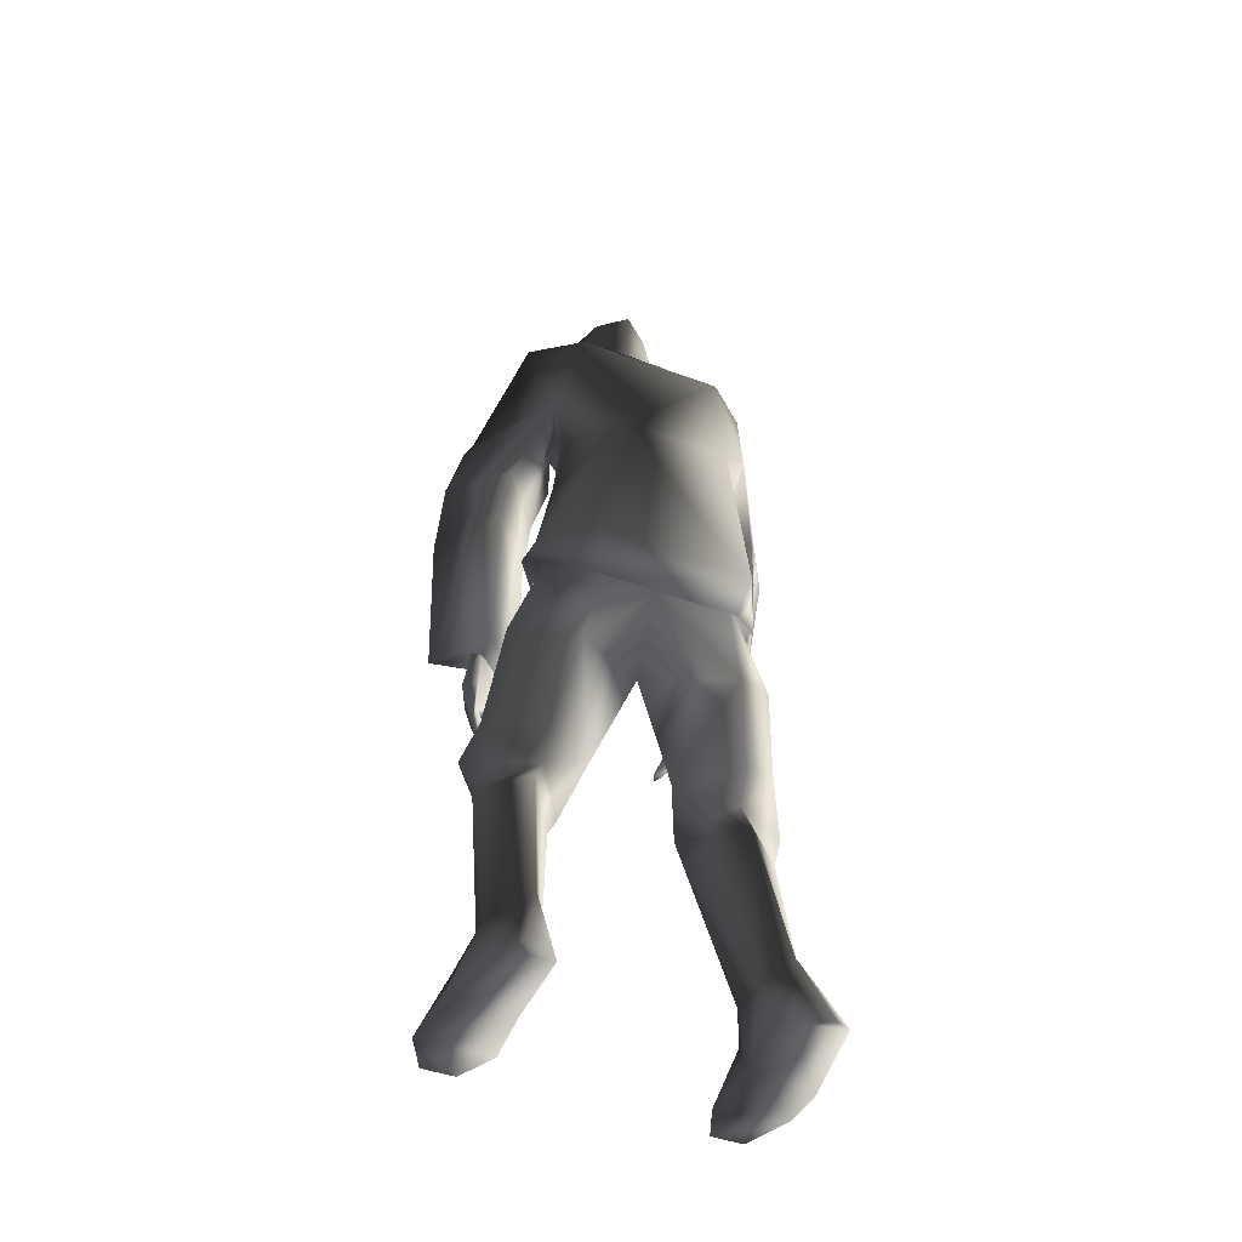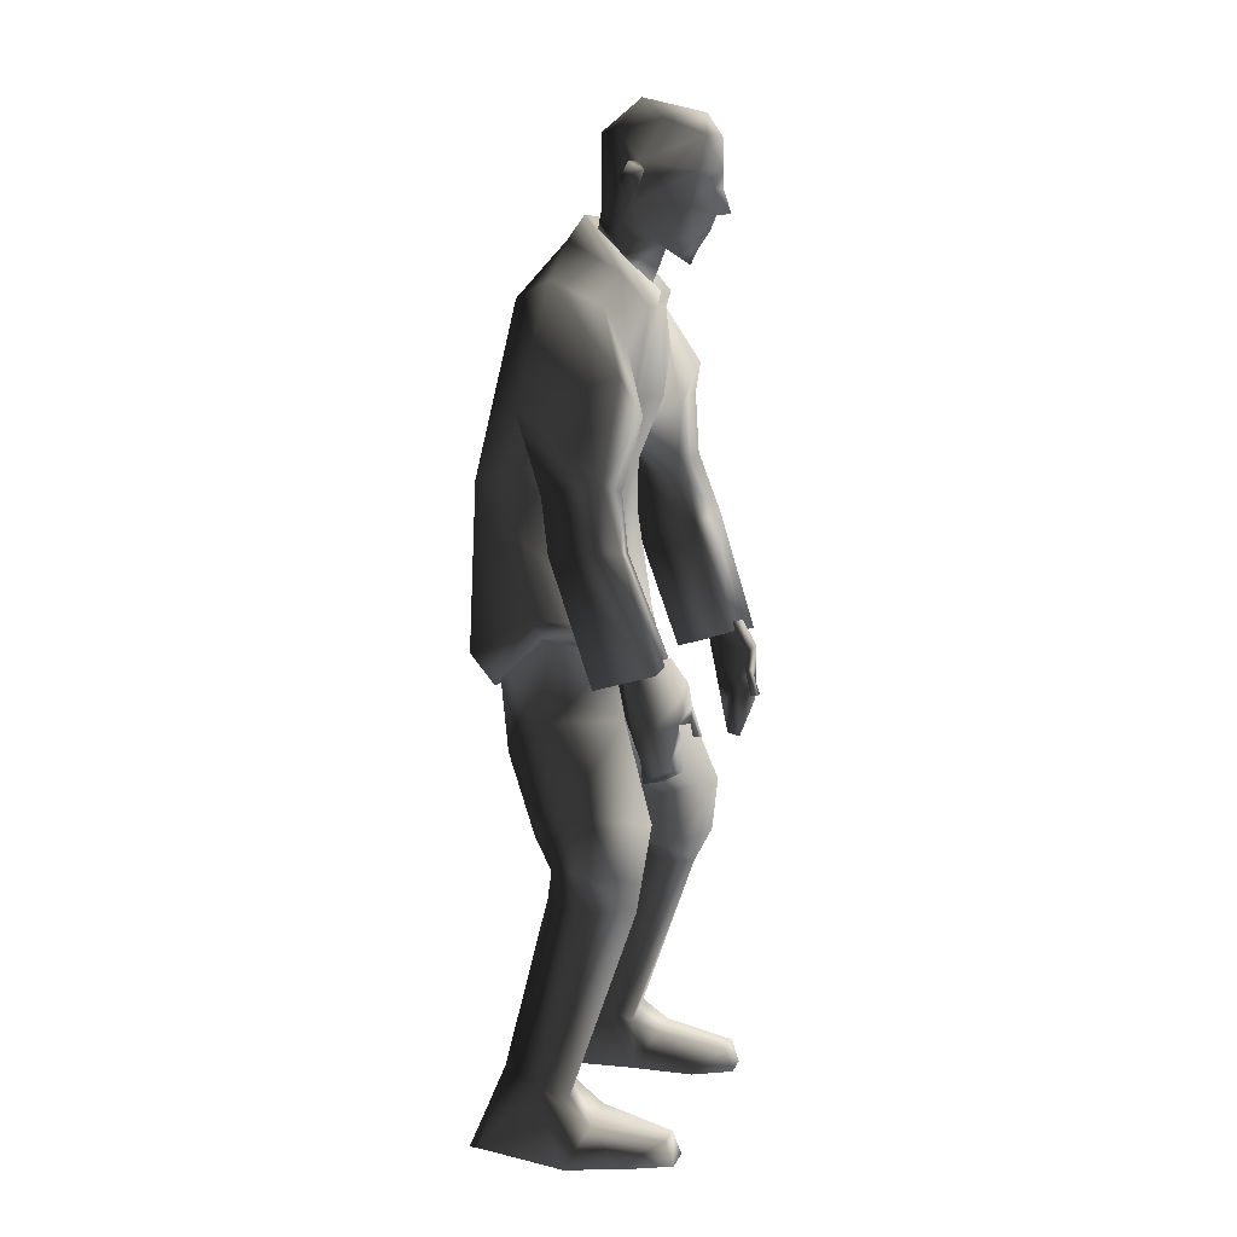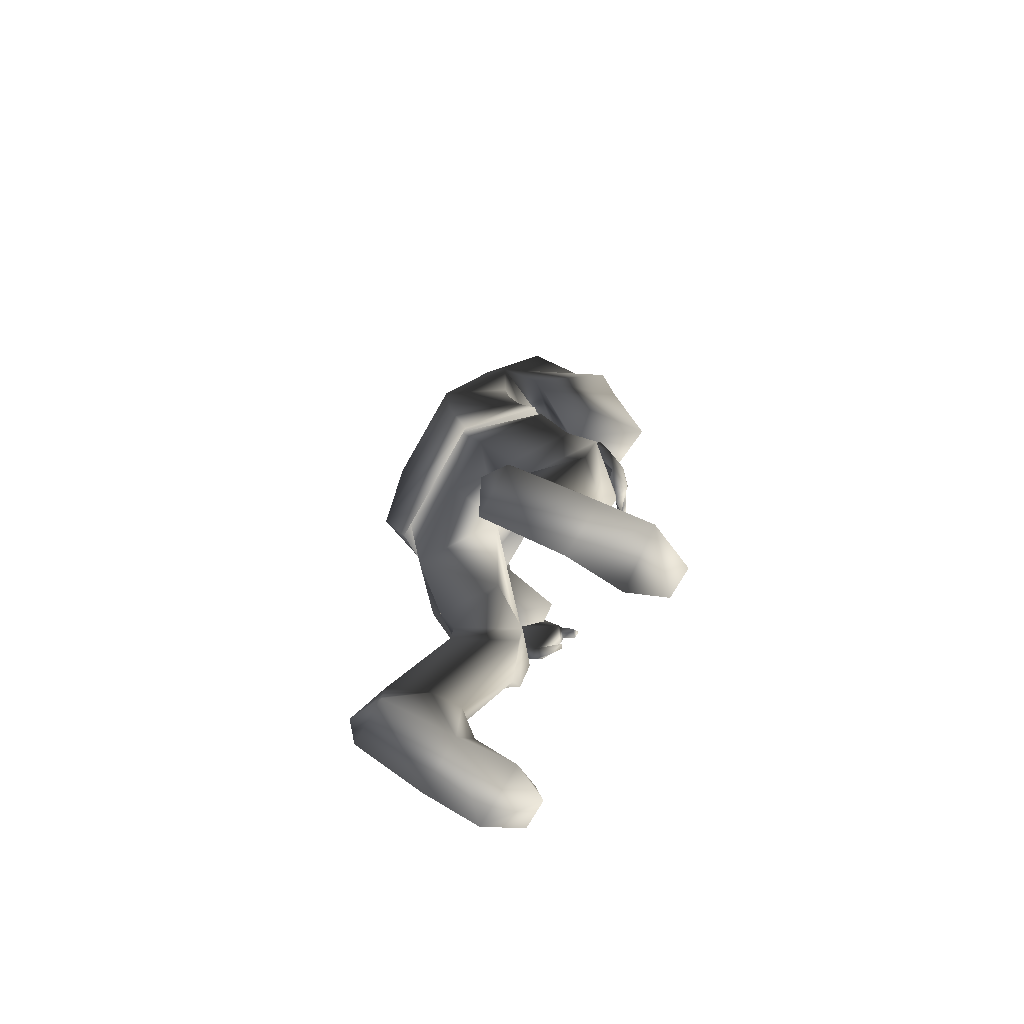
<metadata>
{"format":"obj","ext":"obj","renderer":"f3d","projection":"perspective","resolution":1024,"background":"white","views":[{"elev":-45.0,"azim":-113.3,"up":"+Y"},{"elev":7.9,"azim":15.0,"up":"+Y"},{"elev":-73.8,"azim":-29.5,"up":"+Y"}]}
</metadata>
<code>
o zfull
v 1.554 6.594 0.0179
v 1.439 6.594 0.2848
v 1.497 6.537 0.1662
v 1.497 6.537 -0.1304
v 1.439 6.594 -0.249
v 1.035 6.651 0.3441
v 0.9775 6.365 0.2848
v 1.093 6.594 0.4034
v 0.9775 6.365 -0.249
v 1.093 6.594 -0.3676
v 1.035 6.651 -0.3083
v 0.8621 6.88 0.2255
v 0.9198 6.537 0.3441
v 0.9198 6.537 -0.3083
v 0.8621 6.88 -0.1897
v 1.381 6.365 -0.2193
v 1.381 6.365 0.2551
v 1.208 6.937 0.3144
v 1.208 6.937 -0.2786
v 1.497 6.479 0.04756
v 1.554 6.479 0.0179
v 1.497 6.479 -0.01175
v 1.381 6.079 0.0179
v 1.266 6.022 0.1365
v 1.324 5.965 0.0179
v 1.266 6.022 -0.1304
v 0.8621 5.907 0.2551
v 1.151 6.079 0.0179
v 1.093 6.136 0.1958
v 1.093 6.136 -0.16
v 0.8621 5.907 -0.2193
v 0.8621 6.136 0.2255
v 0.8621 6.136 -0.1897
v 0.9198 6.537 0.4034
v 0.9775 6.651 0.4034
v 0.9198 6.537 -0.3676
v 0.9775 6.651 -0.3676
v 1.381 6.193 0.0179
v 1.381 6.136 0.1662
v 1.381 6.136 -0.1304
v 1.381 6.193 0.0179
v 1.439 6.193 0.07721
v 1.439 6.193 0.0179
v 1.439 6.193 -0.07105
v 1.612 6.308 0.0179
v 1.497 6.308 0.07721
v 1.497 6.308 0.0179
v 1.497 6.308 -0.0414
v 1.208 6.136 -0.2193
v 1.208 6.136 0.2551
v 0.8621 6.251 -0.16
v 0.8621 6.251 0.1958
v 1.381 3.276 1.204
v 0.8621 3.105 0.9075
v 1.324 3.276 0.5813
v 1.554 3.276 -1.168
v 1.497 3.333 -0.5158
v 1.035 3.162 -0.8717
v 1.093 4.935 0.433
v 0.2854 4.992 0.7889
v 1.035 5.393 0.6406
v 1.151 4.992 -0.4565
v 1.035 5.393 -0.6048
v 0.2854 4.992 -0.7531
v 1.093 5.679 0.0179
v 0.8621 5.907 0.2551
v 1.151 5.793 0.1662
v 1.151 5.793 -0.1304
v 0.8621 5.907 -0.2193
v 0.9775 5.965 0.2848
v 0.9775 5.965 -0.249
v 0.9198 5.736 -0.7827
v 0.5738 5.85 -0.8717
v 0.8045 5.965 -0.3379
v 0.9198 5.907 0.3737
v 0.5738 5.85 0.9075
v 0.9198 5.679 0.8185
v 0.8621 4.592 -0.3379
v 0.3431 4.592 -0.6641
v 0.2854 4.992 -0.7531
v 0.2854 4.992 0.7889
v 0.3431 4.592 0.6999
v 0.8621 4.592 0.3737
v 1.208 1.56 -0.6938
v 1.093 1.732 -0.3379
v 1.093 1.617 -0.3972
v 0.9775 1.56 0.522
v 0.9775 1.732 0.4627
v 1.151 1.56 0.8185
v 0.8621 4.191 -0.3379
v 0.8621 4.191 0.3737
v 0.7468 -0.09849 -0.6641
v 0.17 -0.09849 -0.6641
v 0.7468 -0.09849 -1.139
v 0.17 -0.09849 -1.05
v 1.208 -0.09849 -0.6345
v 1.208 -0.09849 -1.168
v 1.497 -0.09849 -0.7827
v 1.497 -0.09849 -1.02
v 1.151 -0.09849 1.293
v 1.497 -0.09849 0.9075
v 1.497 -0.09849 1.145
v 1.208 -0.09849 0.7889
v 0.7468 -0.09849 0.8185
v 0.7468 -0.1557 1.263
v 0.1124 -0.1557 0.7889
v 0.1124 -0.09849 1.174
v -0.002989 -0.1557 1.026
v 1.035 5.049 -0.3972
v 1.035 5.049 0.433
v 0.9775 3.276 0.522
v 0.9775 3.276 -0.4862
v 0.9198 3.505 0.5516
v 0.9198 3.505 -0.5158
v 0.05469 3.047 -0.5158
v 0.05469 3.047 0.5516
v -0.1183 3.276 -0.5455
v -0.1183 3.276 0.5813
v 0.9775 4.42 0.5516
v 0.5161 4.42 0.9371
v 1.093 4.477 -0.6048
v 0.2854 4.992 -0.7531
v 0.6314 4.477 -0.931
v 1.151 4.992 -0.4565
v 1.208 1.789 0.9075
v 0.8621 1.903 1.204
v 0.8045 1.617 1.115
v 0.9775 1.903 -1.079
v 0.9198 1.675 -0.9903
v 1.324 1.789 -0.7827
v 1.151 1.56 0.8185
v 0.6891 0.3019 0.7296
v 0.9775 1.56 0.522
v 1.093 1.617 -0.3972
v 0.7468 0.3019 -0.6048
v 1.208 1.56 -0.6938
v 0.2277 0.4163 0.9075
v 0.5161 1.617 0.8185
v 0.4584 0.3019 0.7592
v 0.5161 0.3591 -0.6345
v 0.2277 0.4163 -0.7827
v 0.6314 1.675 -0.6641
v 0.2277 0.4163 0.9075
v 0.5161 0.3591 1.115
v 0.5161 1.617 0.8185
v 0.2277 0.4163 -0.7827
v 0.6314 1.675 -0.6641
v 0.5738 0.3591 -0.9903
v 1.439 0.0731 1.145
v 1.439 0.0731 0.9371
v 0.9198 0.1303 1.174
v 1.439 0.0731 -1.02
v 0.9198 0.1875 -1.05
v 1.439 0.0731 -0.7827
v 0.17 2.59 0.611
v 0.7468 2.018 0.3441
v 0.4007 2.018 0.7296
v 0.6314 2.761 0.04756
v 0.2277 2.59 -0.5158
v 0.8045 2.075 -0.2193
v 0.5161 2.018 -0.6345
v 0.6891 2.247 1.085
v 0.5161 2.876 0.9964
v 0.9198 2.247 -0.9606
v 0.5738 2.819 -0.931
v 0.6891 2.247 1.085
v 1.035 2.876 0.6999
v 0.5161 2.876 0.9964
v 1.266 2.189 0.8482
v 1.381 2.189 -0.7234
v 0.9198 2.247 -0.9606
v 1.093 2.933 -0.6345
v 0.5738 2.819 -0.931
v 0.6314 2.761 0.04756
v 0.7468 2.018 0.3441
v 0.8045 2.075 -0.2193
v 0.2277 3.219 0.0179
v 0.05469 3.219 0.4627
v 0.5161 3.505 0.7296
v 0.05469 3.219 -0.4269
v 0.5161 3.505 -0.6938
v 0.5161 3.505 0.7296
v 0.8621 3.448 0.3144
v 0.5161 3.505 -0.6938
v 0.8621 3.448 -0.2786
v 0.05469 3.219 0.4627
v 0.5161 3.448 0.9075
v 0.5161 3.505 0.7296
v 0.05469 3.219 -0.4269
v 0.5161 3.448 -0.8717
v 0.5161 3.505 -0.6938
v 0.5161 3.505 0.7296
v 0.8621 3.448 0.3144
v 0.5161 3.448 0.9075
v 0.8621 3.448 -0.2786
v 0.5161 3.505 -0.6938
v 0.5161 3.448 -0.8717
v -0.1183 4.477 0.433
v 0.3431 4.592 0.6999
v 0.2854 4.992 0.7889
v -0.1183 4.477 -0.3972
v 0.2854 4.992 -0.7531
v 0.3431 4.592 -0.6641
v 1.035 5.393 0.6406
v 1.035 5.393 -0.6048
v 1.151 4.077 1.234
v 1.324 3.276 0.5813
v 1.035 4.02 0.611
v 1.381 3.276 1.204
v 1.266 4.134 -1.287
v 1.497 3.333 -0.5158
v 1.554 3.276 -1.168
v 1.151 4.077 -0.6345
v 0.5738 4.02 0.9668
v 1.151 4.077 1.234
v 0.6891 4.02 -0.9903
v 1.266 4.134 -1.287
v 0.5738 4.02 0.9668
v 0.8621 3.105 0.9075
v 0.6891 4.02 -0.9903
v 1.035 3.162 -0.8717
v 1.035 4.535 1.263
v 1.093 4.477 -0.6048
v 1.093 4.592 -1.287
v 0.5161 4.42 0.9371
v 1.035 4.535 1.263
v 0.6314 4.477 -0.931
v 1.093 4.592 -1.287
v 0.6314 4.477 -0.931
v 1.093 5.221 1.056
v 1.093 4.592 -1.287
v 0.6314 6.079 0.0179
v 0.6314 6.308 0.2551
v 0.6314 6.308 -0.2193
v 0.4007 3.562 0.8482
v 0.4007 3.562 -0.8124
v 0.4007 3.562 0.8482
v 0.4007 3.562 -0.8124
v 0.3431 4.077 -0.7234
v 0.3431 4.077 0.7592
v 0.3431 4.077 -0.7234
v 0.3431 4.077 0.7592
v 0.9198 5.736 -0.7827
v 1.151 5.278 -1.079
v 0.5738 5.85 -0.8717
v 0.9198 5.679 0.8185
v 0.5738 5.85 0.9075
v 0.7468 0.3591 -0.9606
v 0.7468 0.3019 1.085
v 0.2854 4.992 0.7889
v 1.093 5.221 1.056
v 1.093 5.679 -0.2193
v 1.093 5.679 0.2551
v 0.2277 5.736 -0.5455
v 0.2277 5.736 0.5516
v 0.2854 4.992 -0.7531
v 0.6314 4.477 -0.931
v 1.381 3.105 0.6703
v 1.035 3.219 0.9075
v 1.324 3.276 0.7296
v 1.497 2.761 0.5516
v 1.554 2.761 0.5813
v 1.497 2.761 0.611
v 1.439 2.99 0.6406
v 1.497 2.99 0.6406
v 1.497 2.876 0.6999
v 1.497 2.761 0.611
v 1.497 2.761 0.611
v 1.497 2.876 0.6999
v 1.439 2.876 0.7889
v 1.439 2.876 0.7889
v 1.497 3.162 0.7592
v 1.439 2.533 0.6703
v 1.381 2.59 0.8778
v 1.324 2.475 0.7592
v 1.439 2.761 0.7592
v 1.266 2.761 0.8778
v 1.093 2.933 0.9075
v 1.151 2.933 0.9964
v 1.035 3.219 0.9075
v 1.093 3.276 0.9668
v 1.381 3.333 0.7889
v 1.208 2.475 0.8778
v 1.208 2.647 0.9371
v 1.324 2.876 0.9371
v 1.093 2.933 0.9075
v 0.2277 3.219 0.0179
v 0.6314 6.079 0.0179
v 0.6891 6.365 0.0179
v 0.6314 6.079 0.0179
v 0.6891 6.365 0.0179
v 0.6891 6.88 0.0179
v 0.6891 6.88 0.0179
v 0.9775 7.108 0.0179
v 1.439 6.994 0.0179
v 0.9775 7.108 0.0179
v 1.497 6.823 -0.249
v 1.554 6.823 0.0179
v 1.497 6.823 0.2848
v 1.439 2.761 0.7592
v 1.439 2.533 0.6703
v 1.208 2.647 0.9371
v 1.208 2.475 0.8778
v 1.324 2.475 0.7592
v 1.497 2.933 -0.8124
v 1.554 2.533 -0.6641
v 1.612 2.647 -0.5751
v 1.439 2.533 -0.7827
v 1.381 2.704 -0.8717
v 1.324 2.99 -0.8717
v 1.67 2.99 -0.6938
v 1.67 2.819 -0.6641
v 1.554 2.933 -0.8717
v 1.266 3.276 -0.931
v 1.554 3.391 -0.7531
v 1.381 2.99 -0.9606
v 1.266 3.276 -0.8717
v 1.612 3.162 -0.6048
v 1.67 3.219 -0.6938
v 1.67 2.99 -0.6938
v 1.554 2.761 -0.8124
v 1.67 2.819 -0.6641
v 1.381 2.704 -0.8717
v 1.324 2.99 -0.8717
v 1.439 2.533 -0.7827
v 1.554 2.533 -0.6641
v 1.497 3.391 -0.6938
v 1.266 3.276 -0.8717
v 1.612 2.647 -0.5751
v 1.612 3.047 -0.5751
v 1.67 3.047 -0.5751
v 1.67 2.99 -0.6345
v 1.67 2.99 -0.6345
v 1.67 2.876 -0.4862
v 1.727 2.876 -0.5455
v 1.727 2.876 -0.4862
v 1.727 2.876 -0.5455
v 1.727 2.876 -0.5455
v 0.9775 1.56 0.522
v 0.5161 1.617 0.8185
v 0.9775 1.732 0.4627
v 0.5161 1.789 0.7296
v 0.6314 1.675 -0.6641
v 1.093 1.617 -0.3972
v 1.093 1.732 -0.3379
v 0.6314 1.789 -0.6048
v 0.8045 1.617 1.115
v 0.8045 1.617 1.115
v 0.8621 1.903 1.204
v 0.9198 1.675 -0.9903
v 0.9775 1.903 -1.079
v 0.9198 1.675 -0.9903
v 0.7468 -0.1557 1.263
v 0.1124 -0.09849 1.174
v 0.7468 -0.09849 -1.139
v 0.17 -0.09849 -1.05
v 0.05469 -0.09849 -0.9013
v 0.05469 -0.09849 -0.9013
v 0.17 -0.09849 -0.6641
v 0.05469 -0.09849 -0.9013
v -0.002989 -0.1557 1.026
v 0.1124 -0.1557 0.7889
v -0.002989 -0.1557 1.026
v 0.7468 -0.09849 -0.6641
v 0.7468 -0.09849 0.8185
v 0.9198 0.1875 0.8482
v 0.9198 0.1875 -0.7234
v 1.151 -0.09849 1.293
v 1.497 -0.09849 1.145
v 1.497 -0.09849 0.9075
v 1.208 -0.09849 0.7889
v 1.208 -0.09849 -0.6345
v 1.497 -0.09849 -0.7827
v 1.497 -0.09849 -1.02
v 1.208 -0.09849 -1.168
v 0.5161 6.136 0.2848
v 0.5161 6.136 -0.249
v 0.8621 3.448 0.3144
v 1.151 5.278 -1.079
v 0.2854 4.992 -0.7531
v 0.5738 5.85 -0.8717
v 0.2277 5.736 -0.5455
v 0.2277 5.736 0.5516
v 0.5738 5.85 0.9075
v 1.093 5.049 -1.168
v 1.093 5.049 -1.168
v 1.093 5.049 -1.168
v 1.035 5.793 0.0179
v 1.093 5.679 0.0179
g zfull_zfull_skin0
f 1 2 3
f 1 4 5
f 6 7 2
f 7 6 8
f 9 10 11
f 9 11 5
f 6 12 13
f 11 14 15
f 16 9 5
f 5 4 16
f 17 3 2
f 7 17 2
f 18 12 6
f 11 15 19
f 3 20 1
f 20 21 1
f 4 1 22
f 1 21 22
f 23 24 25
f 25 26 23
f 27 28 29
f 29 25 24
f 29 28 25
f 28 30 25
f 25 30 26
f 30 28 31
f 27 29 32
f 33 30 31
f 34 6 13
f 8 34 7
f 13 7 34
f 35 8 6
f 35 6 34
f 35 34 8
f 11 36 14
f 36 9 14
f 9 36 10
f 10 36 37
f 37 36 11
f 11 10 37
f 38 39 23
f 39 24 23
f 26 40 23
f 23 40 38
f 41 42 39
f 43 42 41
f 41 44 43
f 40 44 41
f 21 20 45
f 22 21 45
f 46 43 47
f 20 3 46
f 17 39 46
f 3 17 46
f 47 45 46
f 46 39 42
f 43 46 42
f 20 46 45
f 48 45 47
f 40 16 48
f 4 22 48
f 47 43 48
f 48 43 44
f 16 4 48
f 48 22 45
f 40 48 44
f 40 49 16
f 9 49 30
f 40 26 49
f 49 9 16
f 30 49 26
f 39 17 50
f 50 29 24
f 24 39 50
f 7 50 17
f 50 7 29
f 9 30 51
f 9 51 14
f 51 30 33
f 7 52 29
f 52 7 13
f 29 52 32
f 53 54 55
f 56 57 58
f 59 60 61
f 62 63 64
f 65 66 67
f 65 68 69
f 70 67 66
f 71 69 68
f 72 73 74
f 75 76 77
f 78 79 80
f 81 82 83
f 84 85 86
f 87 88 89
f 78 90 79
f 90 78 91
f 78 83 91
f 82 91 83
f 92 93 94
f 93 95 94
f 96 92 97
f 92 94 97
f 96 97 98
f 98 97 99
f 100 101 102
f 103 101 100
f 104 103 100
f 105 104 100
f 106 104 105
f 107 106 105
f 108 106 107
f 78 80 109
f 109 110 78
f 109 65 110
f 110 81 83
f 110 83 78
f 111 112 113
f 90 91 113
f 112 114 113
f 114 90 113
f 115 116 117
f 116 118 117
f 119 60 59
f 120 60 119
f 121 122 123
f 124 122 121
f 89 88 125
f 126 89 125
f 127 89 126
f 128 84 129
f 130 84 128
f 85 84 130
f 131 132 133
f 134 135 136
f 137 138 139
f 138 133 139
f 132 139 133
f 135 134 140
f 141 140 142
f 134 142 140
f 143 144 145
f 146 147 148
f 149 150 151
f 152 153 154
f 155 156 157
f 158 156 155
f 158 159 160
f 160 159 161
f 162 155 157
f 163 155 162
f 161 159 164
f 164 159 165
f 166 167 168
f 169 166 126
f 169 167 166
f 169 126 125
f 88 169 125
f 128 170 130
f 171 170 128
f 170 85 130
f 171 172 170
f 173 172 171
f 167 169 174
f 172 174 170
f 174 169 175
f 175 169 88
f 170 176 85
f 170 174 176
f 177 159 158
f 158 155 177
f 155 163 178
f 155 178 177
f 178 163 179
f 180 165 159
f 177 180 159
f 181 165 180
f 167 182 168
f 183 182 167
f 167 174 183
f 184 172 173
f 174 172 185
f 185 172 184
f 186 187 116
f 188 187 186
f 189 186 116
f 115 189 116
f 115 190 189
f 189 190 191
f 111 192 193
f 194 192 111
f 113 194 111
f 193 195 111
f 195 112 111
f 196 112 195
f 112 197 114
f 197 112 196
f 198 199 200
f 198 201 118
f 202 203 201
f 201 117 118
f 75 77 204
f 204 81 110
f 109 80 205
f 72 74 205
f 206 207 208
f 208 120 119
f 208 119 206
f 209 207 206
f 210 211 212
f 213 211 210
f 54 209 214
f 214 209 215
f 216 212 58
f 217 212 216
f 218 120 208
f 207 218 208
f 219 218 207
f 213 220 211
f 211 220 221
f 206 119 222
f 119 59 222
f 210 223 213
f 224 223 210
f 214 215 225
f 225 215 226
f 227 217 216
f 228 217 227
f 213 229 220
f 223 229 213
f 222 59 230
f 231 124 121
f 69 71 232
f 232 70 66
f 233 70 232
f 70 233 75
f 234 71 74
f 232 71 234
f 234 233 232
f 198 118 235
f 116 235 118
f 187 235 116
f 190 115 236
f 236 115 117
f 117 201 236
f 237 194 113
f 114 197 238
f 239 90 114
f 79 90 239
f 238 239 114
f 82 240 91
f 91 240 113
f 240 237 113
f 201 241 236
f 203 241 201
f 199 198 242
f 242 198 235
f 62 243 63
f 62 244 243
f 243 244 245
f 230 59 246
f 246 59 61
f 230 246 247
f 153 248 135
f 153 148 248
f 248 136 135
f 144 151 249
f 249 151 132
f 131 249 132
f 226 250 225
f 251 250 226
f 71 68 252
f 65 252 68
f 65 109 252
f 252 109 205
f 74 71 252
f 74 252 205
f 110 65 253
f 253 65 67
f 67 70 253
f 110 253 204
f 253 75 204
f 70 75 253
f 201 254 202
f 255 198 200
f 255 201 198
f 255 254 201
f 256 231 257
f 258 259 260
f 261 262 263
f 261 264 262
f 262 264 265
f 266 262 265
f 267 262 266
f 268 269 261
f 261 269 264
f 264 270 258
f 269 270 264
f 266 265 271
f 265 264 272
f 271 265 272
f 272 264 258
f 273 274 275
f 276 271 274
f 276 274 273
f 277 258 270
f 277 259 258
f 278 279 280
f 280 279 281
f 260 282 258
f 258 282 272
f 275 274 283
f 279 278 284
f 283 274 284
f 274 285 284
f 284 285 279
f 274 271 285
f 285 271 272
f 282 285 272
f 281 279 285
f 281 285 282
f 259 277 286
f 189 287 186
f 31 288 33
f 15 14 289
f 14 51 289
f 33 288 289
f 51 33 289
f 290 27 32
f 290 32 291
f 32 52 291
f 13 12 291
f 52 13 291
f 12 292 291
f 293 15 289
f 294 15 293
f 295 19 294
f 19 15 294
f 12 18 296
f 12 296 292
f 18 295 296
f 11 297 5
f 5 297 1
f 297 19 295
f 297 11 19
f 298 297 295
f 297 298 1
f 18 299 295
f 6 299 18
f 298 299 1
f 299 6 2
f 299 298 295
f 299 2 1
f 277 270 300
f 277 300 301
f 286 277 302
f 277 303 302
f 304 277 301
f 277 304 303
f 305 306 307
f 306 305 308
f 308 305 309
f 305 310 309
f 311 305 312
f 312 305 307
f 313 314 315
f 316 314 313
f 305 317 310
f 317 305 318
f 318 305 311
f 313 315 319
f 315 318 319
f 320 313 319
f 320 321 313
f 320 322 321
f 313 323 316
f 313 321 323
f 324 316 323
f 321 325 323
f 321 326 325
f 317 318 327
f 315 327 318
f 316 324 328
f 316 328 314
f 321 329 326
f 321 322 329
f 330 319 318
f 311 330 318
f 331 320 319
f 330 331 319
f 331 332 320
f 311 333 330
f 333 334 330
f 333 335 334
f 330 336 331
f 336 332 331
f 330 334 336
f 336 337 332
f 336 334 338
f 339 340 341
f 342 156 341
f 157 156 342
f 162 157 342
f 340 342 341
f 343 344 345
f 160 346 345
f 161 164 346
f 346 343 345
f 160 161 346
f 131 347 249
f 347 145 144
f 249 347 144
f 340 348 342
f 342 348 349
f 162 342 349
f 350 343 346
f 350 346 351
f 346 164 351
f 352 248 148
f 352 136 248
f 147 352 148
f 144 353 151
f 354 353 144
f 143 354 144
f 355 148 153
f 356 146 148
f 355 356 148
f 93 357 95
f 356 358 146
f 141 359 140
f 360 359 141
f 361 354 143
f 362 137 139
f 362 363 137
f 364 135 140
f 359 364 140
f 132 365 139
f 365 362 139
f 365 132 366
f 132 151 366
f 151 150 366
f 154 153 367
f 153 135 367
f 135 364 367
f 353 368 151
f 368 149 151
f 369 150 149
f 368 369 149
f 370 150 369
f 150 371 366
f 371 150 370
f 371 365 366
f 364 372 367
f 372 154 367
f 372 373 154
f 154 374 152
f 373 374 154
f 375 355 153
f 152 375 153
f 375 152 374
f 233 376 75
f 376 76 75
f 76 376 255
f 255 376 254
f 233 234 376
f 254 376 377
f 73 254 377
f 234 377 376
f 73 377 74
f 377 234 74
f 185 378 174
f 379 380 381
f 380 382 381
f 383 250 384
f 250 251 384
f 231 256 385
f 385 124 231
f 244 62 386
f 387 380 379
f 28 27 388
f 388 31 28
f 389 31 388
f 388 27 389

</code>
